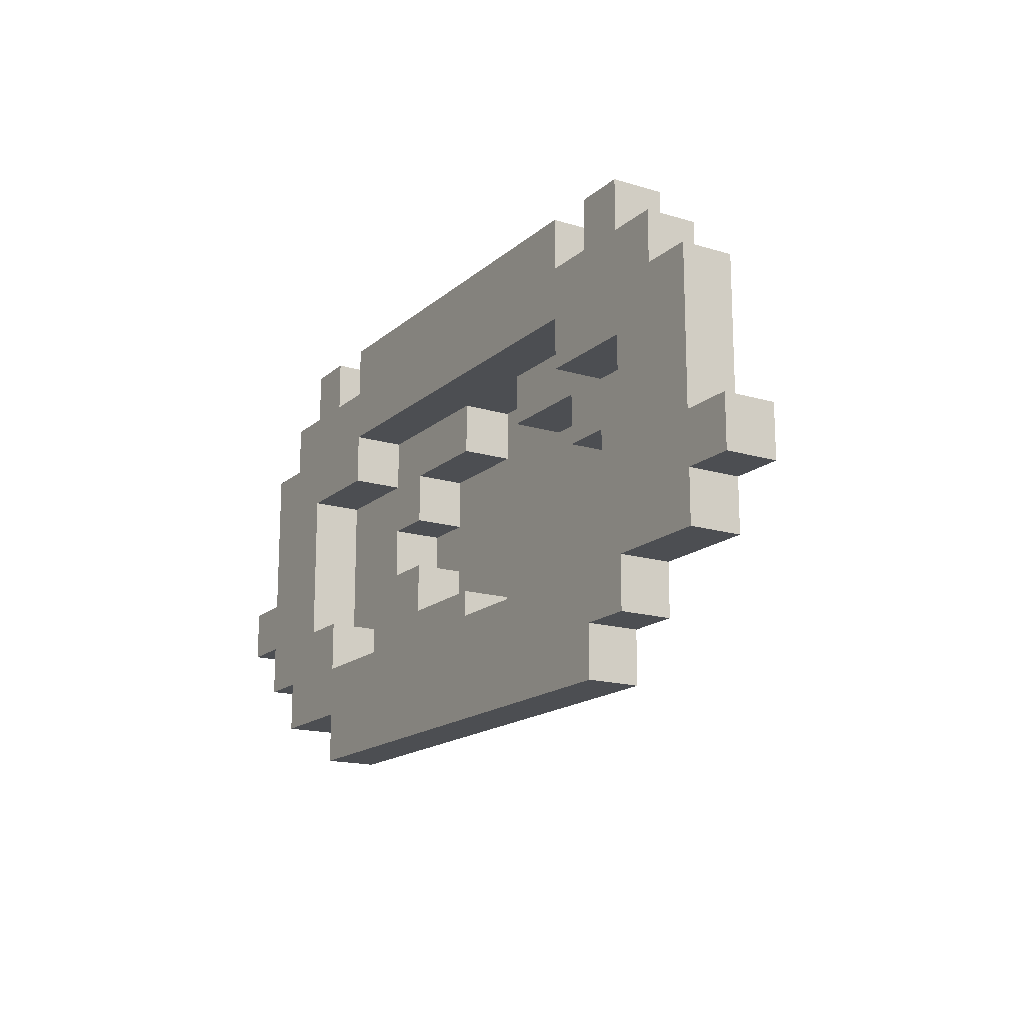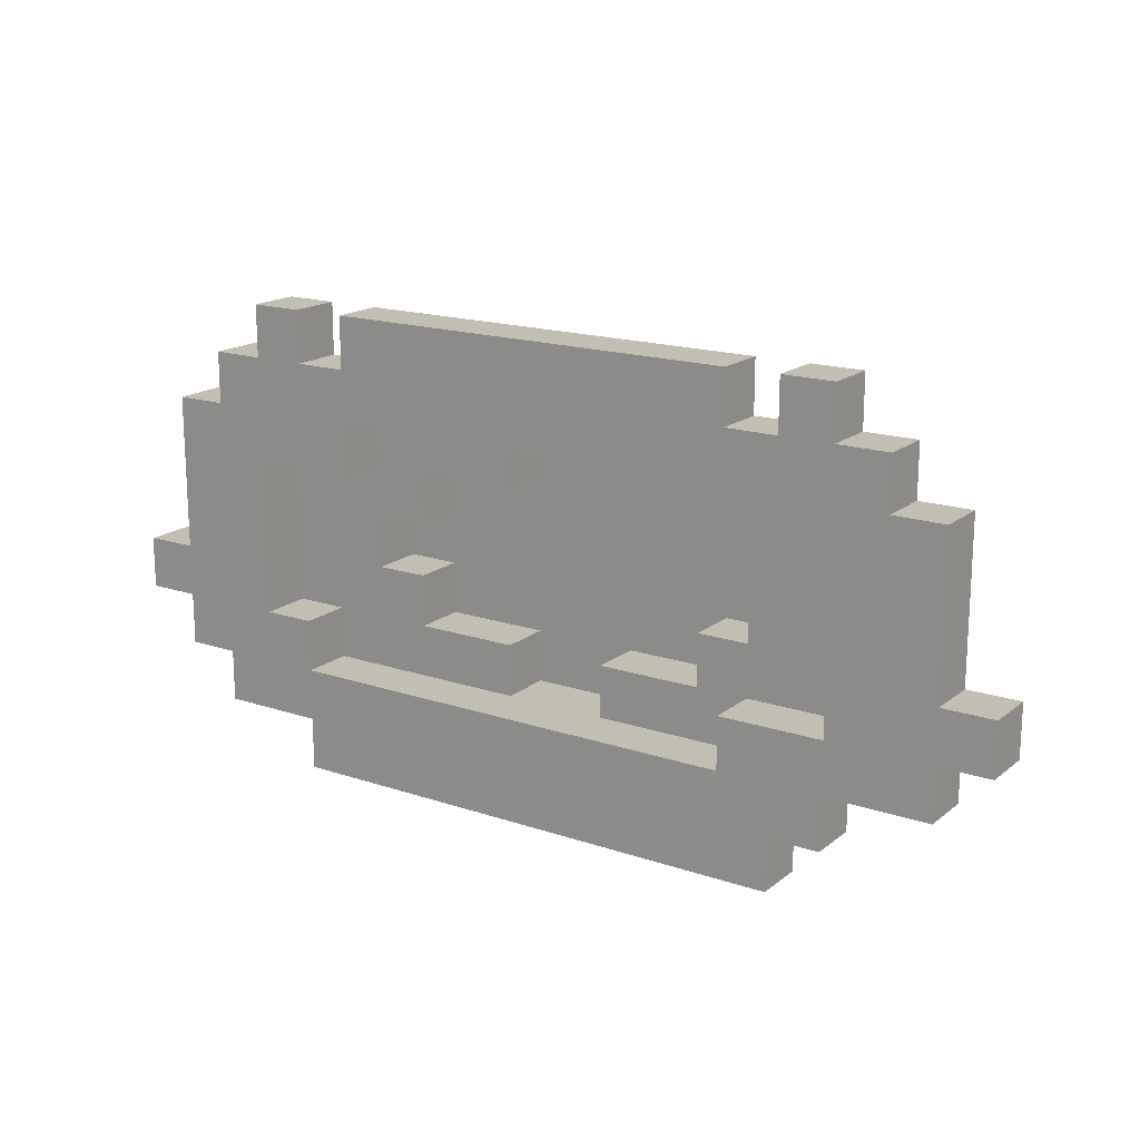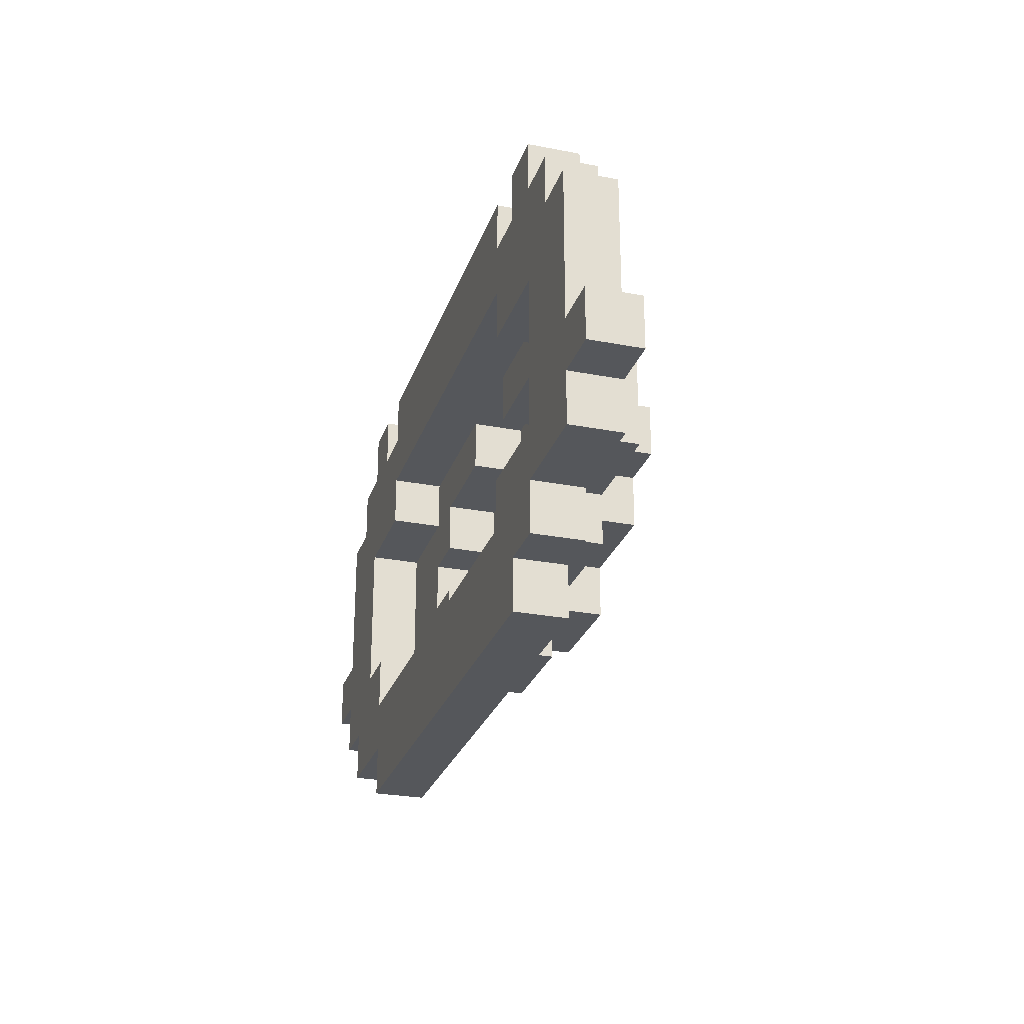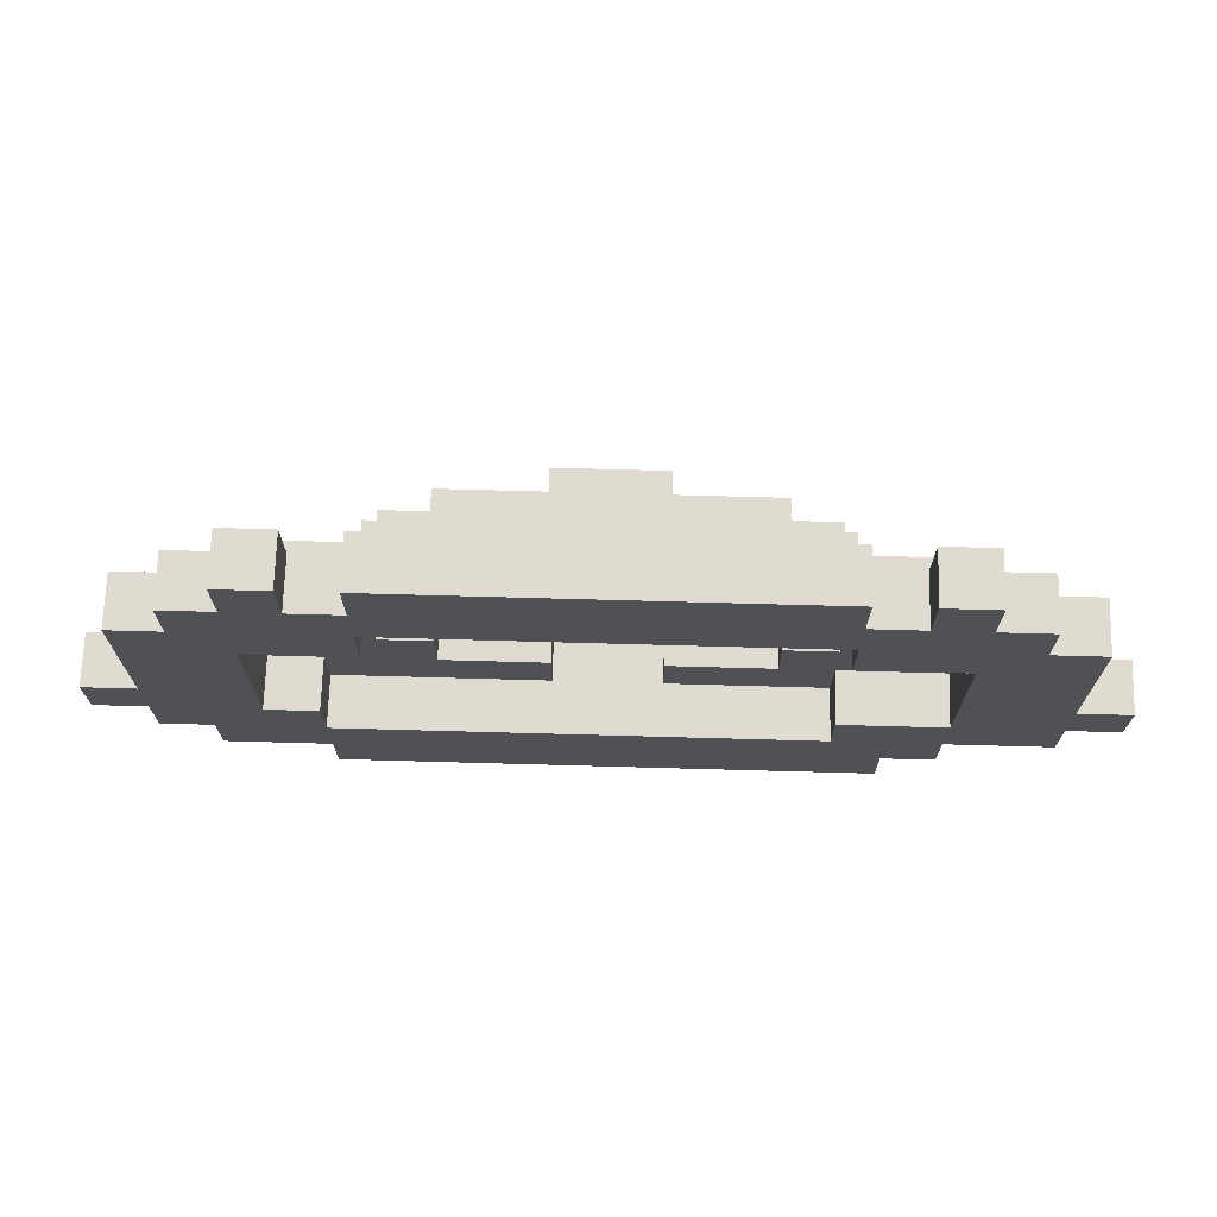
<metadata>
{"format":"obj","ext":"obj","renderer":"f3d","projection":"perspective","resolution":1024,"background":"white","views":[{"elev":-16.6,"azim":-121.4,"up":"+Y"},{"elev":17.3,"azim":-146.2,"up":"+Y"},{"elev":-26.7,"azim":-106.8,"up":"+Y"},{"elev":70.0,"azim":-178.4,"up":"+Y"}]}
</metadata>
<code>
v -9 3 -2
v -9 3 -3
v -9 4 -2
v -9 4 -3
v -8 2 -2
v -8 2 -3
v -8 3 -2
v -8 3 -3
v -8 4 -2
v -8 4 -3
v -8 7 -2
v -8 7 -3
v -7 7 -2
v -7 7 -3
v -7 8 -2
v -7 8 -3
v -6 1 -2
v -6 1 -3
v -6 2 -2
v -6 2 -3
v -6 3 -1
v -6 3 -2
v -6 6 -1
v -6 6 -2
v -6 8 -2
v -6 8 -3
v -6 9 -2
v -6 9 -3
v -5 0 -2
v -5 0 -3
v -5 1 -2
v -5 1 -3
v -4 2 -1
v -4 2 -2
v -4 3 -1
v -4 3 -2
v -4 4 -0
v -4 4 -1
v -4 5 -0
v -4 5 -1
v -4 6 -1
v -4 6 -2
v -4 7 -1
v -4 7 -2
v -4 8 -2
v -4 8 -3
v -4 9 -2
v -4 9 -3
v -3 3 -0
v -3 3 -1
v -3 4 -0
v -3 4 -1
v -3 5 -0
v -3 5 -1
v -3 6 -0
v -3 6 -1
v -1 1 -1
v -1 1 -2
v -1 2 -0
v -1 2 -1
v -1 2 -2
v -1 3 -0
v -1 3 -1
v -1 6 -0
v -1 6 -1
v -1 7 -0
v -1 7 -1
v -1 7 -2
v -1 8 -1
v -1 8 -2
v 1 2 -1
v 1 2 -2
v 1 3 -1
v 1 3 -2
v 1 6 -1
v 1 6 -2
v 1 7 -1
v 1 7 -2
v 3 3 -1
v 3 3 -2
v 3 4 -1
v 3 4 -2
v 3 5 -1
v 3 5 -2
v 3 6 -1
v 3 6 -2
v 4 4 -1
v 4 4 -2
v 4 5 -1
v 4 5 -2
v 4 6 -2
v 4 6 -3
v 4 7 -2
v 4 7 -3
v 5 2 -2
v 5 2 -3
v 5 3 -2
v 5 3 -3
v 5 8 -2
v 5 8 -3
v 5 9 -2
v 5 9 -3
v 6 3 -2
v 6 3 -3
v 6 6 -2
v 6 6 -3
v -6 3 -2
v -6 3 -3
v -6 6 -2
v -6 6 -3
v -5 8 -2
v -5 8 -3
v -5 9 -2
v -5 9 -3
v -4 2 -2
v -4 2 -3
v -4 3 -2
v -4 3 -3
v -4 4 -1
v -4 4 -2
v -4 5 -1
v -4 5 -2
v -4 6 -2
v -4 6 -3
v -4 7 -2
v -4 7 -3
v -3 3 -1
v -3 3 -2
v -3 4 -1
v -3 4 -2
v -3 5 -1
v -3 5 -2
v -3 6 -1
v -3 6 -2
v -1 2 -1
v -1 2 -2
v -1 3 -1
v -1 3 -2
v -1 6 -1
v -1 6 -2
v -1 7 -1
v -1 7 -2
v 1 1 -1
v 1 1 -2
v 1 2 -0
v 1 2 -1
v 1 2 -2
v 1 3 -0
v 1 3 -1
v 1 6 -0
v 1 6 -1
v 1 7 -0
v 1 7 -1
v 1 7 -2
v 1 8 -1
v 1 8 -2
v 3 3 -0
v 3 3 -1
v 3 4 -0
v 3 4 -1
v 3 5 -0
v 3 5 -1
v 3 6 -0
v 3 6 -1
v 4 4 -0
v 4 4 -1
v 4 5 -0
v 4 5 -1
v 4 6 -1
v 4 6 -2
v 4 7 -1
v 4 7 -2
v 4 8 -2
v 4 8 -3
v 4 9 -2
v 4 9 -3
v 5 0 -2
v 5 0 -3
v 5 1 -2
v 5 1 -3
v 5 2 -1
v 5 2 -2
v 5 3 -1
v 5 3 -2
v 6 3 -1
v 6 3 -2
v 6 6 -1
v 6 6 -2
v 6 8 -2
v 6 8 -3
v 6 9 -2
v 6 9 -3
v 7 1 -2
v 7 1 -3
v 7 2 -2
v 7 2 -3
v 7 7 -2
v 7 7 -3
v 7 8 -2
v 7 8 -3
v 8 2 -2
v 8 2 -3
v 8 3 -2
v 8 3 -3
v 8 4 -2
v 8 4 -3
v 8 7 -2
v 8 7 -3
v 9 3 -2
v 9 3 -3
v 9 4 -2
v 9 4 -3
v -4 4 -0
v -4 5 -0
v -3 3 -0
v -3 4 -0
v -3 5 -0
v -3 6 -0
v -1 2 -0
v -1 3 -0
v -1 6 -0
v -1 7 -0
v 1 2 -0
v 1 3 -0
v 1 6 -0
v 1 7 -0
v 3 3 -0
v 3 4 -0
v 3 5 -0
v 3 6 -0
v 4 4 -0
v 4 5 -0
v -6 3 -1
v -6 6 -1
v -4 2 -1
v -4 3 -1
v -4 4 -1
v -4 5 -1
v -4 6 -1
v -4 7 -1
v -3 3 -1
v -3 4 -1
v -3 5 -1
v -3 6 -1
v -1 1 -1
v -1 2 -1
v -1 3 -1
v -1 6 -1
v -1 7 -1
v -1 8 -1
v 1 1 -1
v 1 2 -1
v 1 3 -1
v 1 6 -1
v 1 7 -1
v 1 8 -1
v 3 3 -1
v 3 4 -1
v 3 5 -1
v 3 6 -1
v 4 4 -1
v 4 5 -1
v 4 6 -1
v 4 7 -1
v 5 2 -1
v 5 3 -1
v 6 3 -1
v 6 6 -1
v -9 3 -2
v -9 4 -2
v -8 2 -2
v -8 3 -2
v -8 4 -2
v -8 7 -2
v -7 7 -2
v -7 8 -2
v -6 1 -2
v -6 2 -2
v -6 3 -2
v -6 6 -2
v -6 8 -2
v -6 9 -2
v -5 0 -2
v -5 1 -2
v -5 8 -2
v -5 9 -2
v -4 2 -2
v -4 3 -2
v -4 6 -2
v -4 7 -2
v -4 8 -2
v -4 9 -2
v -1 1 -2
v -1 2 -2
v -1 7 -2
v -1 8 -2
v 1 1 -2
v 1 2 -2
v 1 7 -2
v 1 8 -2
v 4 6 -2
v 4 7 -2
v 4 8 -2
v 4 9 -2
v 5 0 -2
v 5 1 -2
v 5 2 -2
v 5 3 -2
v 5 8 -2
v 5 9 -2
v 6 3 -2
v 6 6 -2
v 6 8 -2
v 6 9 -2
v 7 1 -2
v 7 2 -2
v 7 7 -2
v 7 8 -2
v 8 2 -2
v 8 3 -2
v 8 4 -2
v 8 7 -2
v 9 3 -2
v 9 4 -2
v -4 4 -1
v -4 5 -1
v -3 3 -1
v -3 4 -1
v -3 5 -1
v -3 6 -1
v -1 2 -1
v -1 3 -1
v -1 6 -1
v -1 7 -1
v 1 2 -1
v 1 3 -1
v 1 6 -1
v 1 7 -1
v 3 3 -1
v 3 4 -1
v 3 5 -1
v 3 6 -1
v 4 4 -1
v 4 5 -1
v -6 3 -2
v -6 6 -2
v -4 2 -2
v -4 3 -2
v -4 4 -2
v -4 5 -2
v -4 6 -2
v -4 7 -2
v -3 3 -2
v -3 4 -2
v -3 5 -2
v -3 6 -2
v -1 2 -2
v -1 3 -2
v -1 6 -2
v -1 7 -2
v 1 2 -2
v 1 3 -2
v 1 6 -2
v 1 7 -2
v 3 3 -2
v 3 4 -2
v 3 5 -2
v 3 6 -2
v 4 4 -2
v 4 5 -2
v 4 6 -2
v 4 7 -2
v 5 2 -2
v 5 3 -2
v 6 3 -2
v 6 6 -2
v -9 3 -3
v -9 4 -3
v -8 2 -3
v -8 3 -3
v -8 4 -3
v -8 7 -3
v -7 7 -3
v -7 8 -3
v -6 1 -3
v -6 2 -3
v -6 3 -3
v -6 6 -3
v -6 8 -3
v -6 9 -3
v -5 0 -3
v -5 1 -3
v -5 8 -3
v -5 9 -3
v -4 2 -3
v -4 3 -3
v -4 6 -3
v -4 7 -3
v -4 8 -3
v -4 9 -3
v 4 6 -3
v 4 7 -3
v 4 8 -3
v 4 9 -3
v 5 0 -3
v 5 1 -3
v 5 2 -3
v 5 3 -3
v 5 8 -3
v 5 9 -3
v 6 3 -3
v 6 6 -3
v 6 8 -3
v 6 9 -3
v 7 1 -3
v 7 2 -3
v 7 7 -3
v 7 8 -3
v 8 2 -3
v 8 3 -3
v 8 4 -3
v 8 7 -3
v 9 3 -3
v 9 4 -3
v -5 0 -2
v 5 0 -2
v -5 0 -3
v 5 0 -3
v -1 1 -1
v 1 1 -1
v -6 1 -2
v -5 1 -2
v -1 1 -2
v 1 1 -2
v 5 1 -2
v 7 1 -2
v -6 1 -3
v -5 1 -3
v 5 1 -3
v 7 1 -3
v -1 2 -0
v 1 2 -0
v -4 2 -1
v -1 2 -1
v 1 2 -1
v 5 2 -1
v -8 2 -2
v -6 2 -2
v -4 2 -2
v -1 2 -2
v 1 2 -2
v 5 2 -2
v 7 2 -2
v 8 2 -2
v -8 2 -3
v -6 2 -3
v 7 2 -3
v 8 2 -3
v -3 3 -0
v -1 3 -0
v 1 3 -0
v 3 3 -0
v -6 3 -1
v -4 3 -1
v -3 3 -1
v -1 3 -1
v 1 3 -1
v 3 3 -1
v 5 3 -1
v 6 3 -1
v -9 3 -2
v -8 3 -2
v -6 3 -2
v -4 3 -2
v 5 3 -2
v 6 3 -2
v 8 3 -2
v 9 3 -2
v -9 3 -3
v -8 3 -3
v 8 3 -3
v 9 3 -3
v -4 4 -0
v -3 4 -0
v 3 4 -0
v 4 4 -0
v -4 4 -1
v -3 4 -1
v 3 4 -1
v 4 4 -1
v -4 5 -1
v -3 5 -1
v 3 5 -1
v 4 5 -1
v -4 5 -2
v -3 5 -2
v 3 5 -2
v 4 5 -2
v -3 6 -1
v -1 6 -1
v 1 6 -1
v 3 6 -1
v -6 6 -2
v -4 6 -2
v -3 6 -2
v -1 6 -2
v 1 6 -2
v 3 6 -2
v 4 6 -2
v 6 6 -2
v -6 6 -3
v -4 6 -3
v 4 6 -3
v 6 6 -3
v -1 7 -1
v 1 7 -1
v -4 7 -2
v -1 7 -2
v 1 7 -2
v 4 7 -2
v -4 7 -3
v 4 7 -3
v -1 2 -1
v 1 2 -1
v -4 2 -2
v -1 2 -2
v 1 2 -2
v 5 2 -2
v -4 2 -3
v 5 2 -3
v -3 3 -1
v -1 3 -1
v 1 3 -1
v 3 3 -1
v -6 3 -2
v -4 3 -2
v -3 3 -2
v -1 3 -2
v 1 3 -2
v 3 3 -2
v 5 3 -2
v 6 3 -2
v -6 3 -3
v -4 3 -3
v 5 3 -3
v 6 3 -3
v -4 4 -1
v -3 4 -1
v 3 4 -1
v 4 4 -1
v -9 4 -2
v -8 4 -2
v -4 4 -2
v -3 4 -2
v 3 4 -2
v 4 4 -2
v 8 4 -2
v 9 4 -2
v -9 4 -3
v -8 4 -3
v 8 4 -3
v 9 4 -3
v -4 5 -0
v -3 5 -0
v 3 5 -0
v 4 5 -0
v -4 5 -1
v -3 5 -1
v 3 5 -1
v 4 5 -1
v -3 6 -0
v -1 6 -0
v 1 6 -0
v 3 6 -0
v -6 6 -1
v -4 6 -1
v -3 6 -1
v -1 6 -1
v 1 6 -1
v 3 6 -1
v 4 6 -1
v 6 6 -1
v -6 6 -2
v -4 6 -2
v 4 6 -2
v 6 6 -2
v -1 7 -0
v 1 7 -0
v -4 7 -1
v -1 7 -1
v 1 7 -1
v 4 7 -1
v -8 7 -2
v -7 7 -2
v -4 7 -2
v -1 7 -2
v 1 7 -2
v 4 7 -2
v 7 7 -2
v 8 7 -2
v -8 7 -3
v -7 7 -3
v 7 7 -3
v 8 7 -3
v -1 8 -1
v 1 8 -1
v -7 8 -2
v -6 8 -2
v -5 8 -2
v -4 8 -2
v -1 8 -2
v 1 8 -2
v 4 8 -2
v 5 8 -2
v 6 8 -2
v 7 8 -2
v -7 8 -3
v -6 8 -3
v -5 8 -3
v -4 8 -3
v 4 8 -3
v 5 8 -3
v 6 8 -3
v 7 8 -3
v -6 9 -2
v -5 9 -2
v -4 9 -2
v 4 9 -2
v 5 9 -2
v 6 9 -2
v -6 9 -3
v -5 9 -3
v -4 9 -3
v 4 9 -3
v 5 9 -3
v 6 9 -3
f 3 2 1
f 4 2 3
f 7 6 5
f 8 6 7
f 11 10 9
f 12 10 11
f 15 14 13
f 16 14 15
f 19 18 17
f 20 18 19
f 23 22 21
f 24 22 23
f 27 26 25
f 28 26 27
f 31 30 29
f 32 30 31
f 35 34 33
f 36 34 35
f 39 38 37
f 40 38 39
f 43 42 41
f 44 42 43
f 47 46 45
f 48 46 47
f 51 50 49
f 52 50 51
f 55 54 53
f 56 54 55
f 60 58 57
f 61 58 60
f 62 60 59
f 63 60 62
f 66 65 64
f 67 65 66
f 69 68 67
f 70 68 69
f 73 72 71
f 74 72 73
f 77 76 75
f 78 76 77
f 81 80 79
f 82 80 81
f 85 84 83
f 86 84 85
f 89 88 87
f 90 88 89
f 93 92 91
f 94 92 93
f 97 96 95
f 98 96 97
f 101 100 99
f 102 100 101
f 105 104 103
f 106 104 105
f 107 108 109
f 109 108 110
f 111 112 113
f 113 112 114
f 115 116 117
f 117 116 118
f 119 120 121
f 121 120 122
f 123 124 125
f 125 124 126
f 127 128 129
f 129 128 130
f 131 132 133
f 133 132 134
f 135 136 137
f 137 136 138
f 139 140 141
f 141 140 142
f 143 144 146
f 146 144 147
f 145 146 148
f 148 146 149
f 150 151 152
f 152 151 153
f 153 154 155
f 155 154 156
f 157 158 159
f 159 158 160
f 161 162 163
f 163 162 164
f 165 166 167
f 167 166 168
f 169 170 171
f 171 170 172
f 173 174 175
f 175 174 176
f 177 178 179
f 179 178 180
f 181 182 183
f 183 182 184
f 185 186 187
f 187 186 188
f 189 190 191
f 191 190 192
f 193 194 195
f 195 194 196
f 197 198 199
f 199 198 200
f 201 202 203
f 203 202 204
f 205 206 207
f 207 206 208
f 209 210 211
f 211 210 212
f 216 214 213
f 217 214 216
f 220 216 215
f 220 218 217
f 220 217 216
f 221 218 220
f 223 220 219
f 223 222 221
f 223 221 220
f 224 222 223
f 225 222 224
f 226 222 225
f 227 225 224
f 228 225 227
f 229 225 228
f 230 225 229
f 231 229 228
f 232 229 231
f 236 234 233
f 237 234 236
f 238 234 237
f 239 234 238
f 241 236 235
f 241 237 236
f 242 237 241
f 243 240 239
f 243 239 238
f 244 240 243
f 246 241 235
f 247 241 246
f 248 240 244
f 249 240 248
f 251 246 245
f 252 246 251
f 255 250 249
f 256 250 255
f 257 253 252
f 260 255 254
f 261 258 257
f 262 260 259
f 263 255 260
f 263 260 262
f 264 255 263
f 265 261 257
f 265 257 252
f 265 263 262
f 265 262 261
f 266 263 265
f 267 263 266
f 268 263 267
f 272 270 269
f 273 270 272
f 275 272 271
f 275 274 273
f 275 273 272
f 278 275 271
f 278 276 275
f 279 276 278
f 280 276 279
f 281 276 280
f 284 278 277
f 284 279 278
f 285 281 280
f 285 282 281
f 286 282 285
f 287 284 283
f 287 279 284
f 288 279 287
f 289 285 280
f 290 285 289
f 291 285 290
f 293 287 283
f 294 287 293
f 295 292 291
f 295 291 290
f 296 292 295
f 297 293 283
f 300 292 296
f 302 300 299
f 303 292 300
f 303 300 302
f 304 292 303
f 305 298 297
f 305 297 283
f 306 298 305
f 307 298 306
f 309 303 302
f 309 302 301
f 311 308 307
f 311 307 306
f 312 310 309
f 312 309 301
f 313 310 312
f 314 310 313
f 315 311 306
f 315 312 311
f 315 313 312
f 316 313 315
f 317 313 316
f 318 313 317
f 319 317 316
f 320 317 319
f 321 317 320
f 322 317 321
f 323 321 320
f 324 321 323
f 325 326 328
f 328 326 329
f 327 328 332
f 329 330 332
f 328 329 332
f 332 330 333
f 331 332 335
f 333 334 335
f 332 333 335
f 335 334 336
f 336 334 337
f 337 334 338
f 336 337 339
f 339 337 340
f 340 337 341
f 341 337 342
f 340 341 343
f 343 341 344
f 345 346 348
f 348 346 349
f 349 346 350
f 350 346 351
f 347 348 353
f 348 349 353
f 353 349 354
f 351 352 355
f 350 351 355
f 355 352 356
f 347 353 357
f 357 353 358
f 356 352 359
f 359 352 360
f 361 362 365
f 363 364 368
f 365 366 369
f 367 368 370
f 368 364 371
f 370 368 371
f 371 364 372
f 365 369 373
f 361 365 373
f 370 371 373
f 369 370 373
f 373 371 374
f 374 371 375
f 375 371 376
f 377 378 380
f 380 378 381
f 379 380 383
f 381 382 383
f 380 381 383
f 379 383 386
f 383 384 386
f 386 384 387
f 387 384 388
f 388 384 389
f 385 386 392
f 386 387 392
f 388 389 393
f 389 390 393
f 393 390 394
f 391 392 395
f 392 387 395
f 395 387 396
f 388 393 397
f 397 393 398
f 398 393 399
f 399 400 402
f 398 399 402
f 402 400 403
f 403 400 404
f 391 395 405
f 405 395 406
f 406 395 407
f 401 402 409
f 402 403 409
f 407 408 411
f 406 407 411
f 409 410 412
f 401 409 412
f 412 410 413
f 413 410 414
f 406 411 415
f 411 412 415
f 412 413 415
f 415 413 416
f 416 413 417
f 417 413 418
f 416 417 419
f 419 417 420
f 420 417 421
f 421 417 422
f 420 421 423
f 423 421 424
f 427 426 425
f 428 426 427
f 433 430 429
f 434 430 433
f 437 432 431
f 438 432 437
f 439 436 435
f 440 436 439
f 444 442 441
f 445 442 444
f 449 444 443
f 450 444 449
f 451 446 445
f 452 446 451
f 455 448 447
f 456 448 455
f 457 454 453
f 458 454 457
f 465 460 459
f 466 460 465
f 467 462 461
f 468 462 467
f 473 464 463
f 474 464 473
f 475 470 469
f 476 470 475
f 479 472 471
f 480 472 479
f 481 478 477
f 482 478 481
f 487 484 483
f 488 484 487
f 489 486 485
f 490 486 489
f 495 492 491
f 496 492 495
f 497 494 493
f 498 494 497
f 505 500 499
f 506 500 505
f 507 502 501
f 508 502 507
f 511 504 503
f 512 504 511
f 513 510 509
f 514 510 513
f 518 516 515
f 519 516 518
f 521 518 517
f 521 520 519
f 521 519 518
f 522 520 521
f 523 524 526
f 526 524 527
f 525 526 529
f 527 528 529
f 526 527 529
f 529 528 530
f 531 532 537
f 537 532 538
f 533 534 539
f 539 534 540
f 535 536 543
f 543 536 544
f 541 542 545
f 545 542 546
f 547 548 553
f 553 548 554
f 549 550 555
f 555 550 556
f 551 552 559
f 559 552 560
f 557 558 561
f 561 558 562
f 563 564 567
f 567 564 568
f 565 566 569
f 569 566 570
f 571 572 577
f 577 572 578
f 573 574 579
f 579 574 580
f 575 576 583
f 583 576 584
f 581 582 585
f 585 582 586
f 587 588 590
f 590 588 591
f 589 590 595
f 595 590 596
f 591 592 597
f 597 592 598
f 593 594 601
f 601 594 602
f 599 600 603
f 603 600 604
f 605 606 611
f 611 606 612
f 607 608 617
f 617 608 618
f 609 610 619
f 619 610 620
f 613 614 621
f 621 614 622
f 615 616 623
f 623 616 624
f 625 626 631
f 631 626 632
f 627 628 633
f 633 628 634
f 629 630 635
f 635 630 636

</code>
